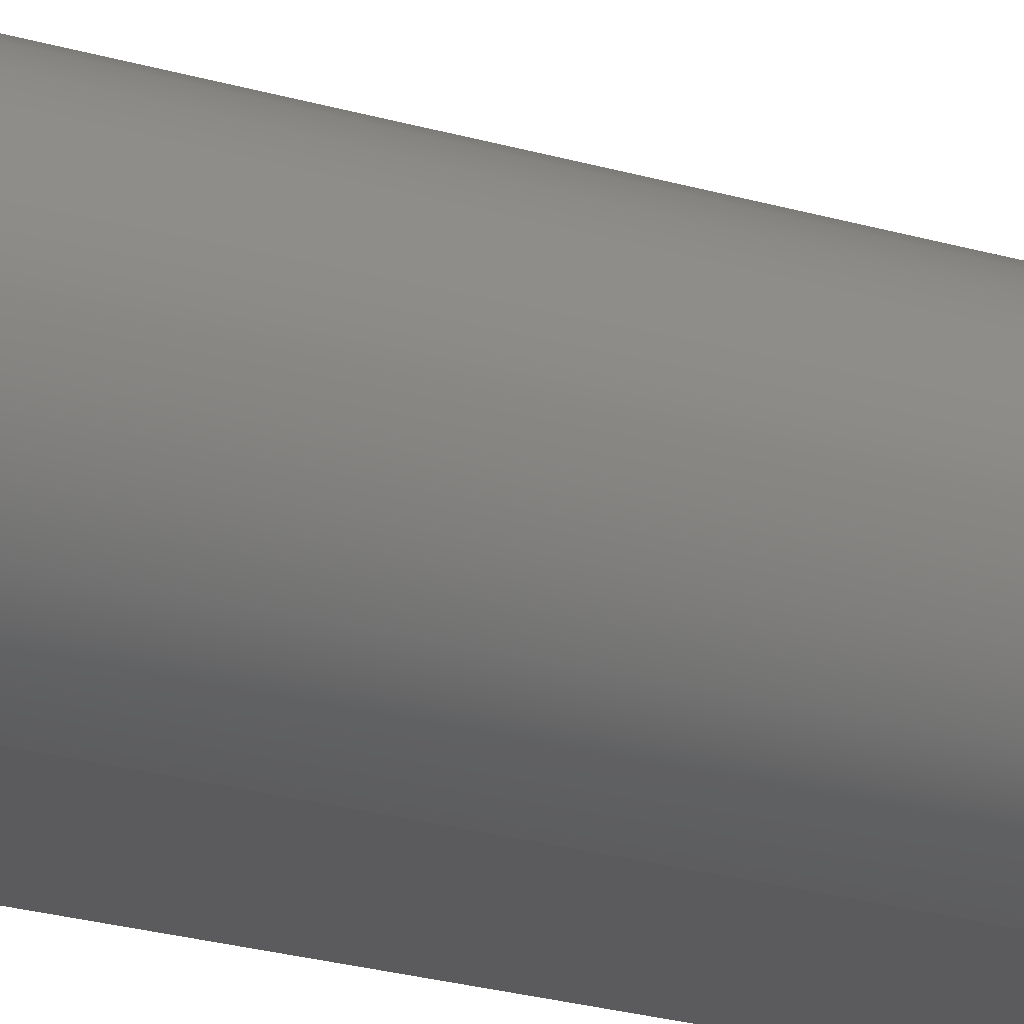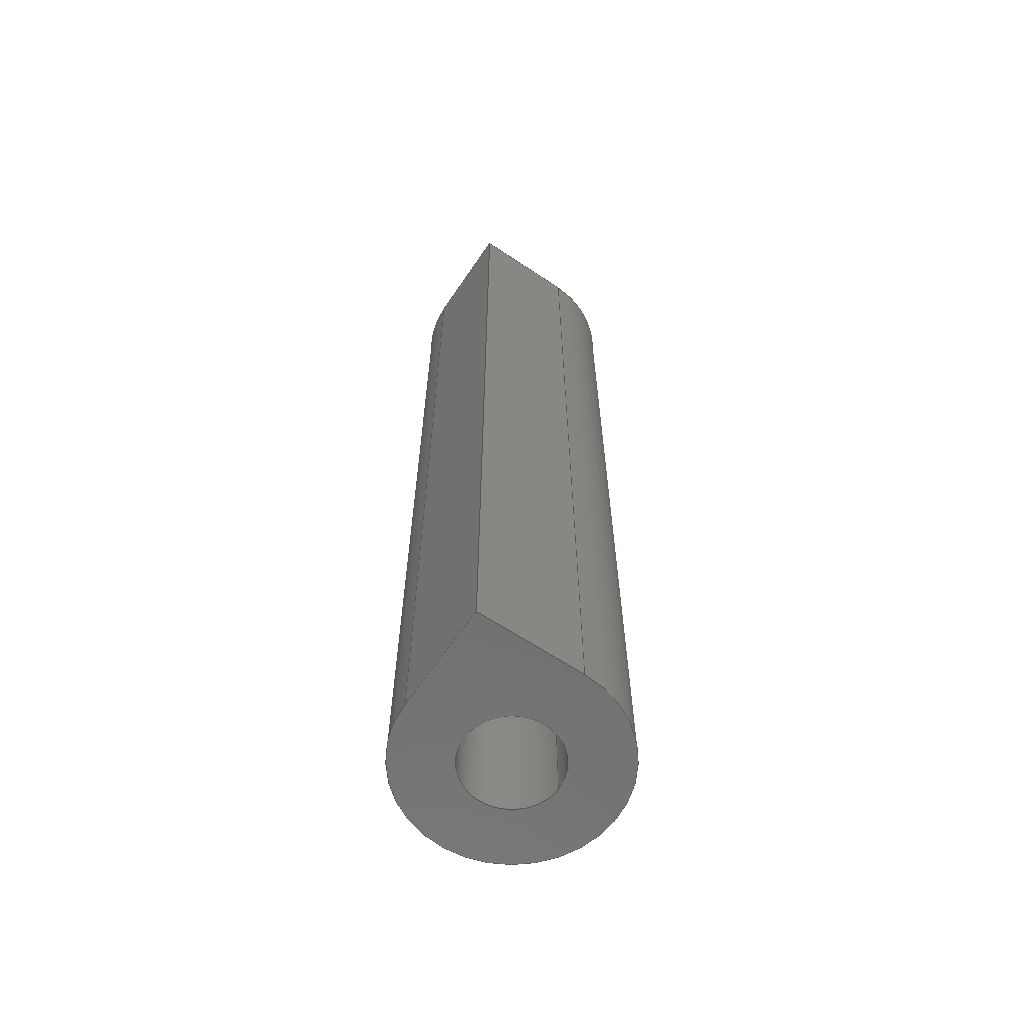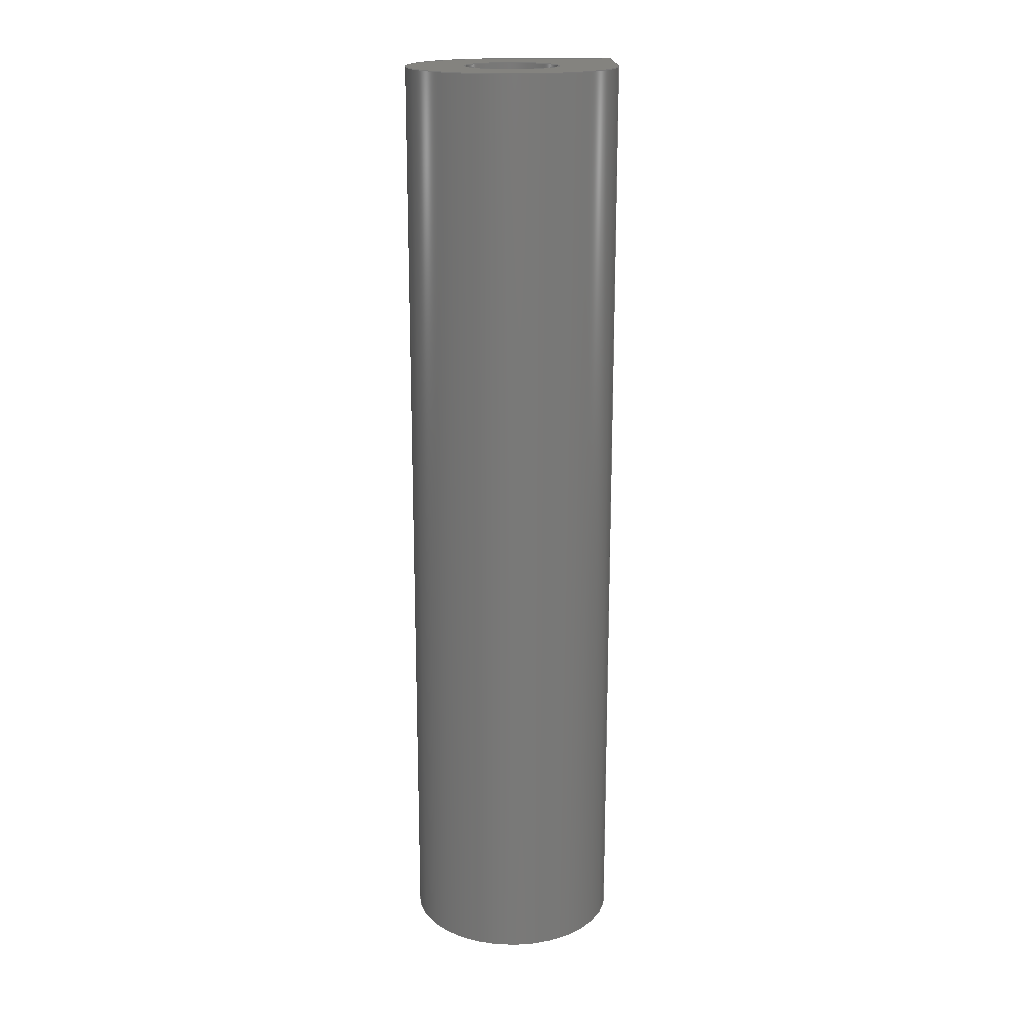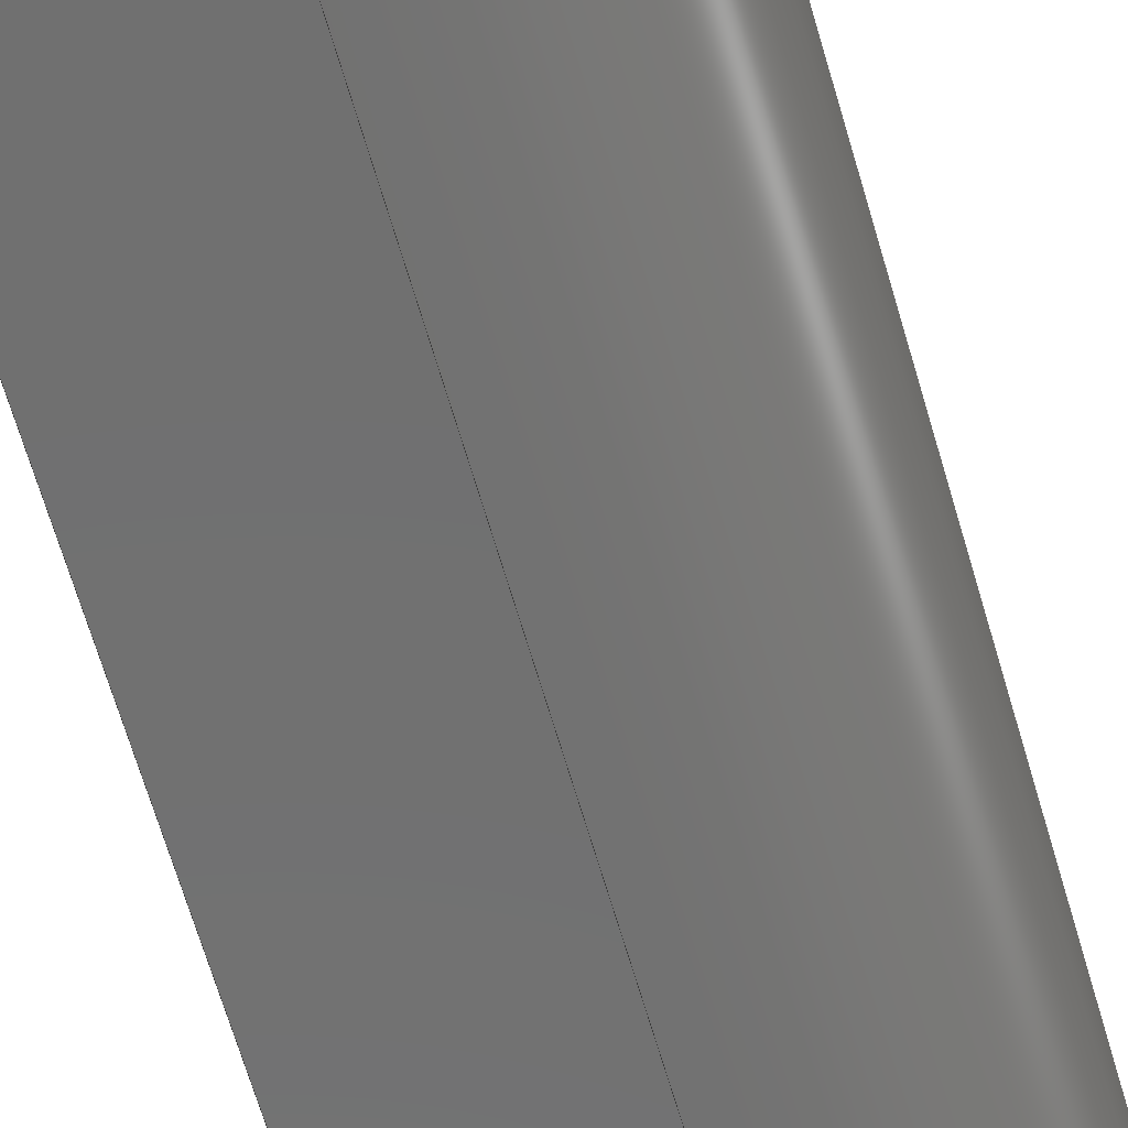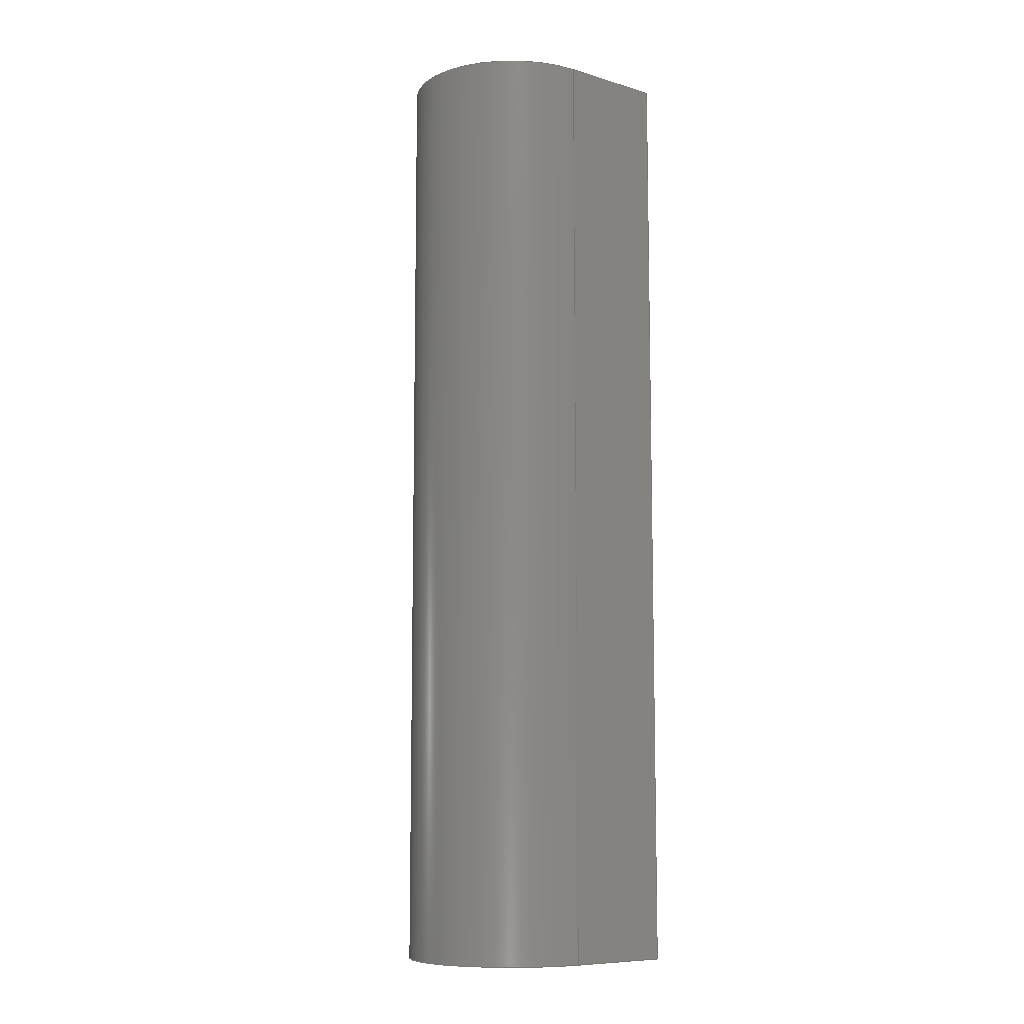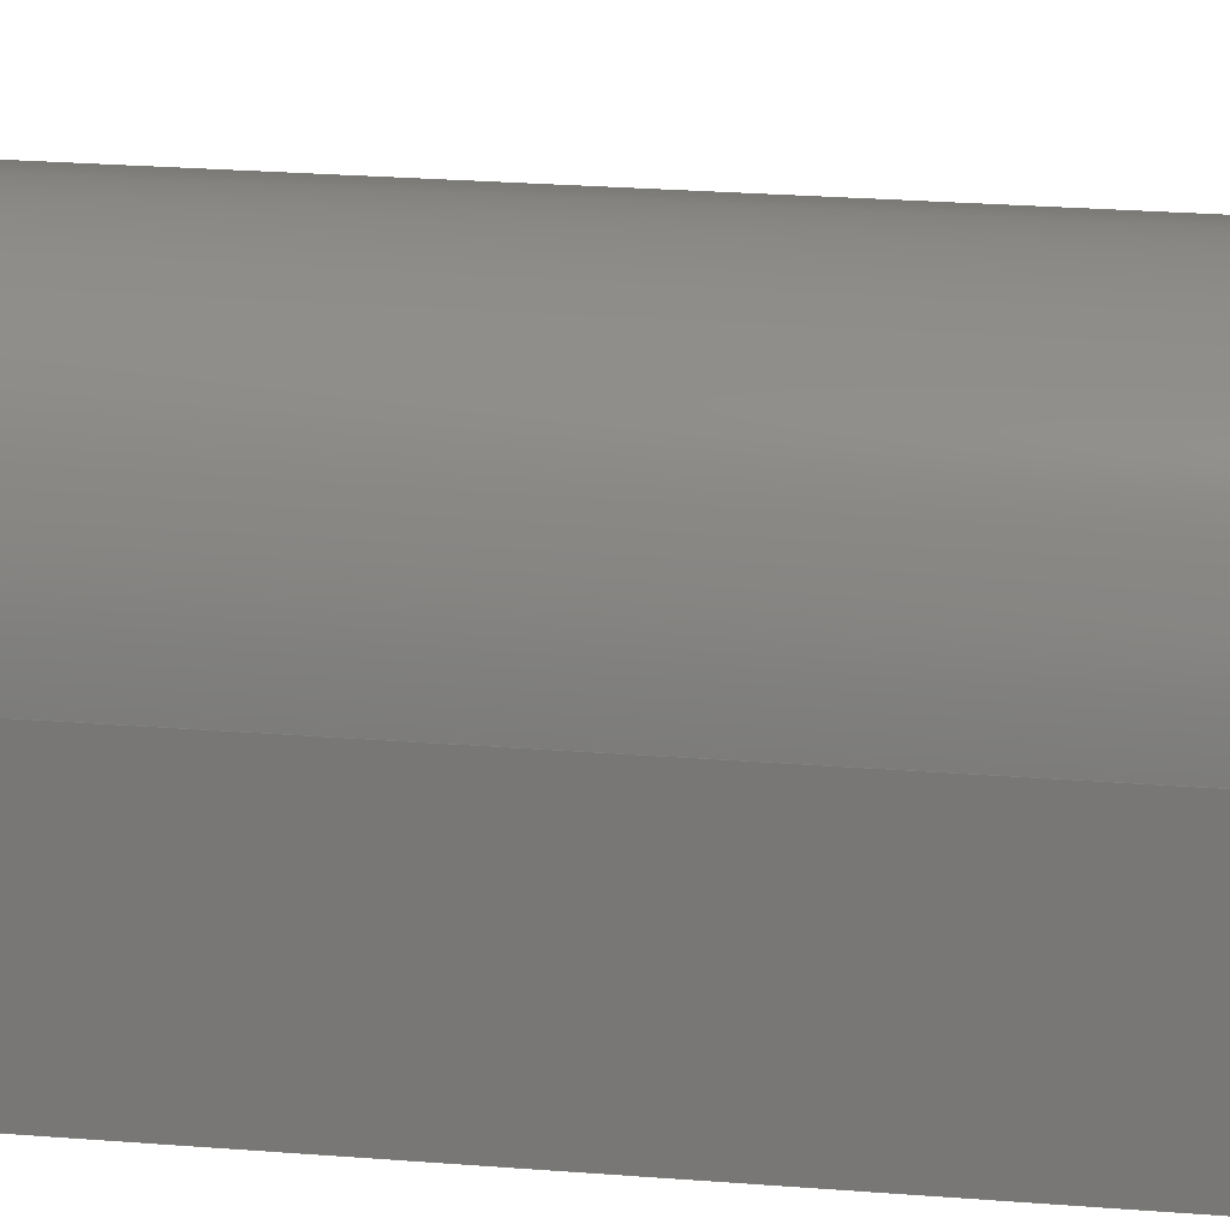
<metadata>
{"format":"step","ext":"step","renderer":"f3d","projection":"perspective","resolution":1024,"background":"white","views":[{"elev":-27.2,"azim":-113.6,"up":"+Z"},{"elev":-63.1,"azim":146.0,"up":"+Y"},{"elev":18.2,"azim":-1.6,"up":"+Y"},{"elev":-62.0,"azim":-164.3,"up":"+Z"},{"elev":-9.0,"azim":51.9,"up":"+Y"},{"elev":17.5,"azim":100.3,"up":"+Z"}]}
</metadata>
<code>
ISO-10303-21;
DATA;
#1=MECHANICAL_DESIGN_GEOMETRIC_PRESENTATION_REPRESENTATION('',(#4),#182);
#2=SHAPE_REPRESENTATION_RELATIONSHIP('SRR','None',#189,#3);
#3=ADVANCED_BREP_SHAPE_REPRESENTATION('',(#5),#181);
#4=STYLED_ITEM('',(#198),#5);
#5=MANIFOLD_SOLID_BREP('Body1',#98);
#6=FACE_BOUND('',#23,.T.);
#7=FACE_BOUND('',#25,.T.);
#8=PLANE('',#115);
#9=PLANE('',#119);
#10=PLANE('',#120);
#11=PLANE('',#121);
#12=FACE_OUTER_BOUND('',#18,.T.);
#13=FACE_OUTER_BOUND('',#19,.T.);
#14=FACE_OUTER_BOUND('',#20,.T.);
#15=FACE_OUTER_BOUND('',#21,.T.);
#16=FACE_OUTER_BOUND('',#22,.T.);
#17=FACE_OUTER_BOUND('',#24,.T.);
#18=EDGE_LOOP('',(#66,#67,#68,#69));
#19=EDGE_LOOP('',(#70,#71,#72,#73));
#20=EDGE_LOOP('',(#74,#75,#76,#77));
#21=EDGE_LOOP('',(#78,#79,#80,#81));
#22=EDGE_LOOP('',(#82,#83,#84));
#23=EDGE_LOOP('',(#85));
#24=EDGE_LOOP('',(#86,#87,#88));
#25=EDGE_LOOP('',(#89));
#26=LINE('',#157,#34);
#27=LINE('',#162,#35);
#28=LINE('',#164,#36);
#29=LINE('',#166,#37);
#30=LINE('',#167,#38);
#31=LINE('',#173,#39);
#32=LINE('',#175,#40);
#33=LINE('',#176,#41);
#34=VECTOR('',#128,0.45);
#35=VECTOR('',#133,1);
#36=VECTOR('',#134,1);
#37=VECTOR('',#135,1);
#38=VECTOR('',#136,1);
#39=VECTOR('',#143,1);
#40=VECTOR('',#146,1);
#41=VECTOR('',#147,1);
#42=CIRCLE('',#113,0.45);
#43=CIRCLE('',#114,0.45);
#44=CIRCLE('',#117,1);
#45=CIRCLE('',#118,1);
#46=VERTEX_POINT('',#154);
#47=VERTEX_POINT('',#156);
#48=VERTEX_POINT('',#160);
#49=VERTEX_POINT('',#161);
#50=VERTEX_POINT('',#163);
#51=VERTEX_POINT('',#165);
#52=VERTEX_POINT('',#169);
#53=VERTEX_POINT('',#171);
#54=EDGE_CURVE('',#46,#46,#42,.T.);
#55=EDGE_CURVE('',#46,#47,#26,.T.);
#56=EDGE_CURVE('',#47,#47,#43,.T.);
#57=EDGE_CURVE('',#48,#49,#27,.T.);
#58=EDGE_CURVE('',#49,#50,#28,.T.);
#59=EDGE_CURVE('',#51,#50,#29,.T.);
#60=EDGE_CURVE('',#48,#51,#30,.T.);
#61=EDGE_CURVE('',#52,#48,#44,.T.);
#62=EDGE_CURVE('',#53,#51,#45,.T.);
#63=EDGE_CURVE('',#52,#53,#31,.T.);
#64=EDGE_CURVE('',#49,#52,#32,.T.);
#65=EDGE_CURVE('',#50,#53,#33,.T.);
#66=ORIENTED_EDGE('',*,*,#54,.F.);
#67=ORIENTED_EDGE('',*,*,#55,.T.);
#68=ORIENTED_EDGE('',*,*,#56,.T.);
#69=ORIENTED_EDGE('',*,*,#55,.F.);
#70=ORIENTED_EDGE('',*,*,#57,.T.);
#71=ORIENTED_EDGE('',*,*,#58,.T.);
#72=ORIENTED_EDGE('',*,*,#59,.F.);
#73=ORIENTED_EDGE('',*,*,#60,.F.);
#74=ORIENTED_EDGE('',*,*,#61,.T.);
#75=ORIENTED_EDGE('',*,*,#60,.T.);
#76=ORIENTED_EDGE('',*,*,#62,.F.);
#77=ORIENTED_EDGE('',*,*,#63,.F.);
#78=ORIENTED_EDGE('',*,*,#64,.T.);
#79=ORIENTED_EDGE('',*,*,#63,.T.);
#80=ORIENTED_EDGE('',*,*,#65,.F.);
#81=ORIENTED_EDGE('',*,*,#58,.F.);
#82=ORIENTED_EDGE('',*,*,#65,.T.);
#83=ORIENTED_EDGE('',*,*,#62,.T.);
#84=ORIENTED_EDGE('',*,*,#59,.T.);
#85=ORIENTED_EDGE('',*,*,#54,.T.);
#86=ORIENTED_EDGE('',*,*,#64,.F.);
#87=ORIENTED_EDGE('',*,*,#57,.F.);
#88=ORIENTED_EDGE('',*,*,#61,.F.);
#89=ORIENTED_EDGE('',*,*,#56,.F.);
#90=CYLINDRICAL_SURFACE('',#112,0.45);
#91=CYLINDRICAL_SURFACE('',#116,1);
#92=ADVANCED_FACE('',(#12),#90,.F.);
#93=ADVANCED_FACE('',(#13),#8,.T.);
#94=ADVANCED_FACE('',(#14),#91,.T.);
#95=ADVANCED_FACE('',(#15),#9,.T.);
#96=ADVANCED_FACE('',(#16,#6),#10,.T.);
#97=ADVANCED_FACE('',(#17,#7),#11,.F.);
#98=CLOSED_SHELL('',(#92,#93,#94,#95,#96,#97));
#99=DERIVED_UNIT_ELEMENT(#101,1);
#100=DERIVED_UNIT_ELEMENT(#184,3);
#101=(
MASS_UNIT()
NAMED_UNIT(*)
SI_UNIT(.KILO.,.GRAM.)
);
#102=DERIVED_UNIT((#99,#100));
#103=MEASURE_REPRESENTATION_ITEM('density measure',
POSITIVE_RATIO_MEASURE(7850),#102);
#104=PROPERTY_DEFINITION_REPRESENTATION(#109,#106);
#105=PROPERTY_DEFINITION_REPRESENTATION(#110,#107);
#106=REPRESENTATION('material name',(#108),#181);
#107=REPRESENTATION('density',(#103),#181);
#108=DESCRIPTIVE_REPRESENTATION_ITEM('Steel','Steel');
#109=PROPERTY_DEFINITION('material property','material name',#191);
#110=PROPERTY_DEFINITION('material property','density of part',#191);
#111=AXIS2_PLACEMENT_3D('placement',#152,#122,#123);
#112=AXIS2_PLACEMENT_3D('',#153,#124,#125);
#113=AXIS2_PLACEMENT_3D('',#155,#126,#127);
#114=AXIS2_PLACEMENT_3D('',#158,#129,#130);
#115=AXIS2_PLACEMENT_3D('',#159,#131,#132);
#116=AXIS2_PLACEMENT_3D('',#168,#137,#138);
#117=AXIS2_PLACEMENT_3D('',#170,#139,#140);
#118=AXIS2_PLACEMENT_3D('',#172,#141,#142);
#119=AXIS2_PLACEMENT_3D('',#174,#144,#145);
#120=AXIS2_PLACEMENT_3D('',#177,#148,#149);
#121=AXIS2_PLACEMENT_3D('',#178,#150,#151);
#122=DIRECTION('axis',(0,0,1));
#123=DIRECTION('refdir',(1,0,0));
#124=DIRECTION('center_axis',(0,1,0));
#125=DIRECTION('ref_axis',(1,0,0));
#126=DIRECTION('center_axis',(0,-1,0));
#127=DIRECTION('ref_axis',(1,0,0));
#128=DIRECTION('',(0,-1,0));
#129=DIRECTION('center_axis',(0,-1,0));
#130=DIRECTION('ref_axis',(1,0,0));
#131=DIRECTION('center_axis',(1,0,0));
#132=DIRECTION('ref_axis',(0,0,-1));
#133=DIRECTION('',(0,0,-1));
#134=DIRECTION('',(0,1,0));
#135=DIRECTION('',(0,0,-1));
#136=DIRECTION('',(0,1,0));
#137=DIRECTION('center_axis',(0,1,0));
#138=DIRECTION('ref_axis',(-0.7071,0,0.7071));
#139=DIRECTION('center_axis',(0,1,0));
#140=DIRECTION('ref_axis',(1,0,0));
#141=DIRECTION('center_axis',(0,1,0));
#142=DIRECTION('ref_axis',(1,0,0));
#143=DIRECTION('',(0,1,0));
#144=DIRECTION('center_axis',(0,0,-1));
#145=DIRECTION('ref_axis',(-1,0,0));
#146=DIRECTION('',(-1,0,0));
#147=DIRECTION('',(-1,0,0));
#148=DIRECTION('center_axis',(0,1,0));
#149=DIRECTION('ref_axis',(1,0,0));
#150=DIRECTION('center_axis',(0,1,0));
#151=DIRECTION('ref_axis',(1,0,0));
#152=CARTESIAN_POINT('',(0,0,0));
#153=CARTESIAN_POINT('Origin',(0,0,0));
#154=CARTESIAN_POINT('',(-0.45,8.8,5.511e-17));
#155=CARTESIAN_POINT('Origin',(0,8.8,0));
#156=CARTESIAN_POINT('',(-0.45,0,5.511e-17));
#157=CARTESIAN_POINT('',(-0.45,0,5.511e-17));
#158=CARTESIAN_POINT('Origin',(0,0,0));
#159=CARTESIAN_POINT('Origin',(1,0,0));
#160=CARTESIAN_POINT('',(1,0,0));
#161=CARTESIAN_POINT('',(1,0,-1));
#162=CARTESIAN_POINT('',(1,0,0));
#163=CARTESIAN_POINT('',(1,8.8,-1));
#164=CARTESIAN_POINT('',(1,0,-1));
#165=CARTESIAN_POINT('',(1,8.8,0));
#166=CARTESIAN_POINT('',(1,8.8,0));
#167=CARTESIAN_POINT('',(1,0,0));
#168=CARTESIAN_POINT('Origin',(0,0,0));
#169=CARTESIAN_POINT('',(0,0,-1));
#170=CARTESIAN_POINT('Origin',(0,0,0));
#171=CARTESIAN_POINT('',(0,8.8,-1));
#172=CARTESIAN_POINT('Origin',(0,8.8,0));
#173=CARTESIAN_POINT('',(0,0,-1));
#174=CARTESIAN_POINT('Origin',(1,0,-1));
#175=CARTESIAN_POINT('',(1,0,-1));
#176=CARTESIAN_POINT('',(1,8.8,-1));
#177=CARTESIAN_POINT('Origin',(0,8.8,0));
#178=CARTESIAN_POINT('Origin',(0,0,0));
#179=UNCERTAINTY_MEASURE_WITH_UNIT(LENGTH_MEASURE(0.001),#183,
'DISTANCE_ACCURACY_VALUE',
'Maximum model space distance between geometric entities at asserted c
onnectivities');
#180=UNCERTAINTY_MEASURE_WITH_UNIT(LENGTH_MEASURE(0.001),#183,
'DISTANCE_ACCURACY_VALUE',
'Maximum model space distance between geometric entities at asserted c
onnectivities');
#181=(
GEOMETRIC_REPRESENTATION_CONTEXT(3)
GLOBAL_UNCERTAINTY_ASSIGNED_CONTEXT((#179))
GLOBAL_UNIT_ASSIGNED_CONTEXT((#183,#185,#186))
REPRESENTATION_CONTEXT('','3D')
);
#182=(
GEOMETRIC_REPRESENTATION_CONTEXT(3)
GLOBAL_UNCERTAINTY_ASSIGNED_CONTEXT((#180))
GLOBAL_UNIT_ASSIGNED_CONTEXT((#183,#185,#186))
REPRESENTATION_CONTEXT('','3D')
);
#183=(
LENGTH_UNIT()
NAMED_UNIT(*)
SI_UNIT(.CENTI.,.METRE.)
);
#184=(
LENGTH_UNIT()
NAMED_UNIT(*)
SI_UNIT($,.METRE.)
);
#185=(
NAMED_UNIT(*)
PLANE_ANGLE_UNIT()
SI_UNIT($,.RADIAN.)
);
#186=(
NAMED_UNIT(*)
SI_UNIT($,.STERADIAN.)
SOLID_ANGLE_UNIT()
);
#187=SHAPE_DEFINITION_REPRESENTATION(#188,#189);
#188=PRODUCT_DEFINITION_SHAPE('',$,#191);
#189=SHAPE_REPRESENTATION('',(#111),#181);
#190=PRODUCT_DEFINITION_CONTEXT('part definition',#195,'design');
#191=PRODUCT_DEFINITION('\X2\041D04380436043D044F044F\X0\ \X2\0447043004410442044C\X0\ 
(1)','\X2\041D04380436043D044F044F\X0\ \X2\0447043004410442044C\X0\ (1
)',#192,#190);
#192=PRODUCT_DEFINITION_FORMATION('',$,#197);
#193=PRODUCT_RELATED_PRODUCT_CATEGORY('\X2\041D04380436043D044F044F\X0\ 
\X2\0447043004410442044C\X0\ (1)','\X2\041D04380436043D044F044F\X0\ \X2\0447043004410442044C\X0\ 
(1)',(#197));
#194=APPLICATION_PROTOCOL_DEFINITION('international standard',
'automotive_design',2009,#195);
#195=APPLICATION_CONTEXT(
'Core Data for Automotive Mechanical Design Process');
#196=PRODUCT_CONTEXT('part definition',#195,'mechanical');
#197=PRODUCT('\X2\041D04380436043D044F044F\X0\ \X2\0447043004410442044C\X0\ 
(1)','\X2\041D04380436043D044F044F\X0\ \X2\0447043004410442044C\X0\ (1
)',$,(#196));
#198=PRESENTATION_STYLE_ASSIGNMENT((#199));
#199=SURFACE_STYLE_USAGE(.BOTH.,#200);
#200=SURFACE_SIDE_STYLE('',(#201));
#201=SURFACE_STYLE_FILL_AREA(#202);
#202=FILL_AREA_STYLE('Steel - Satin',(#203));
#203=FILL_AREA_STYLE_COLOUR('Steel - Satin',#204);
#204=COLOUR_RGB('Steel - Satin',0.6275,0.6275,0.6275);
ENDSEC;
END-ISO-10303-21;

</code>
